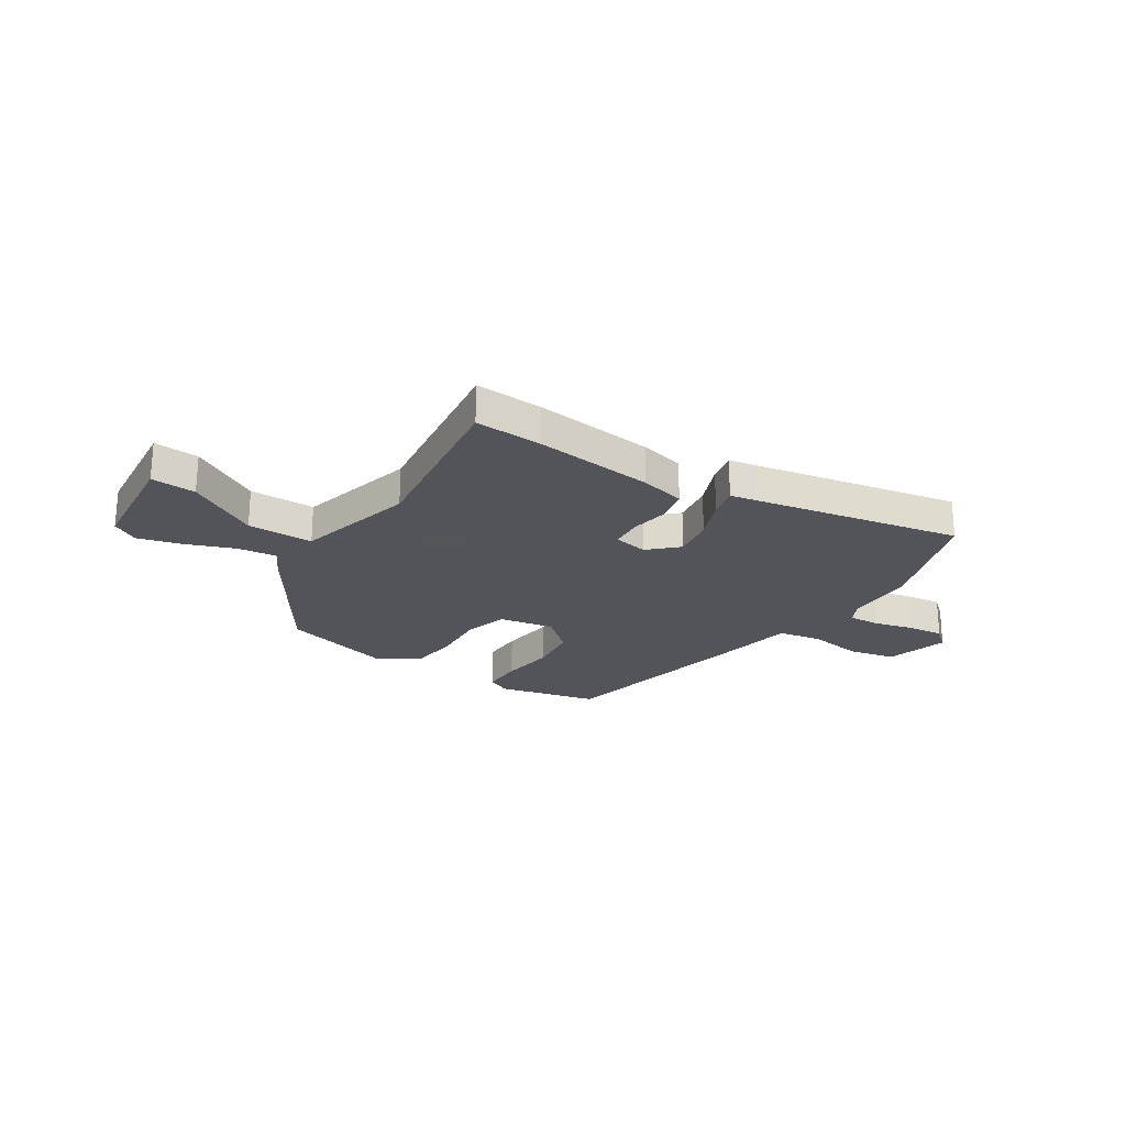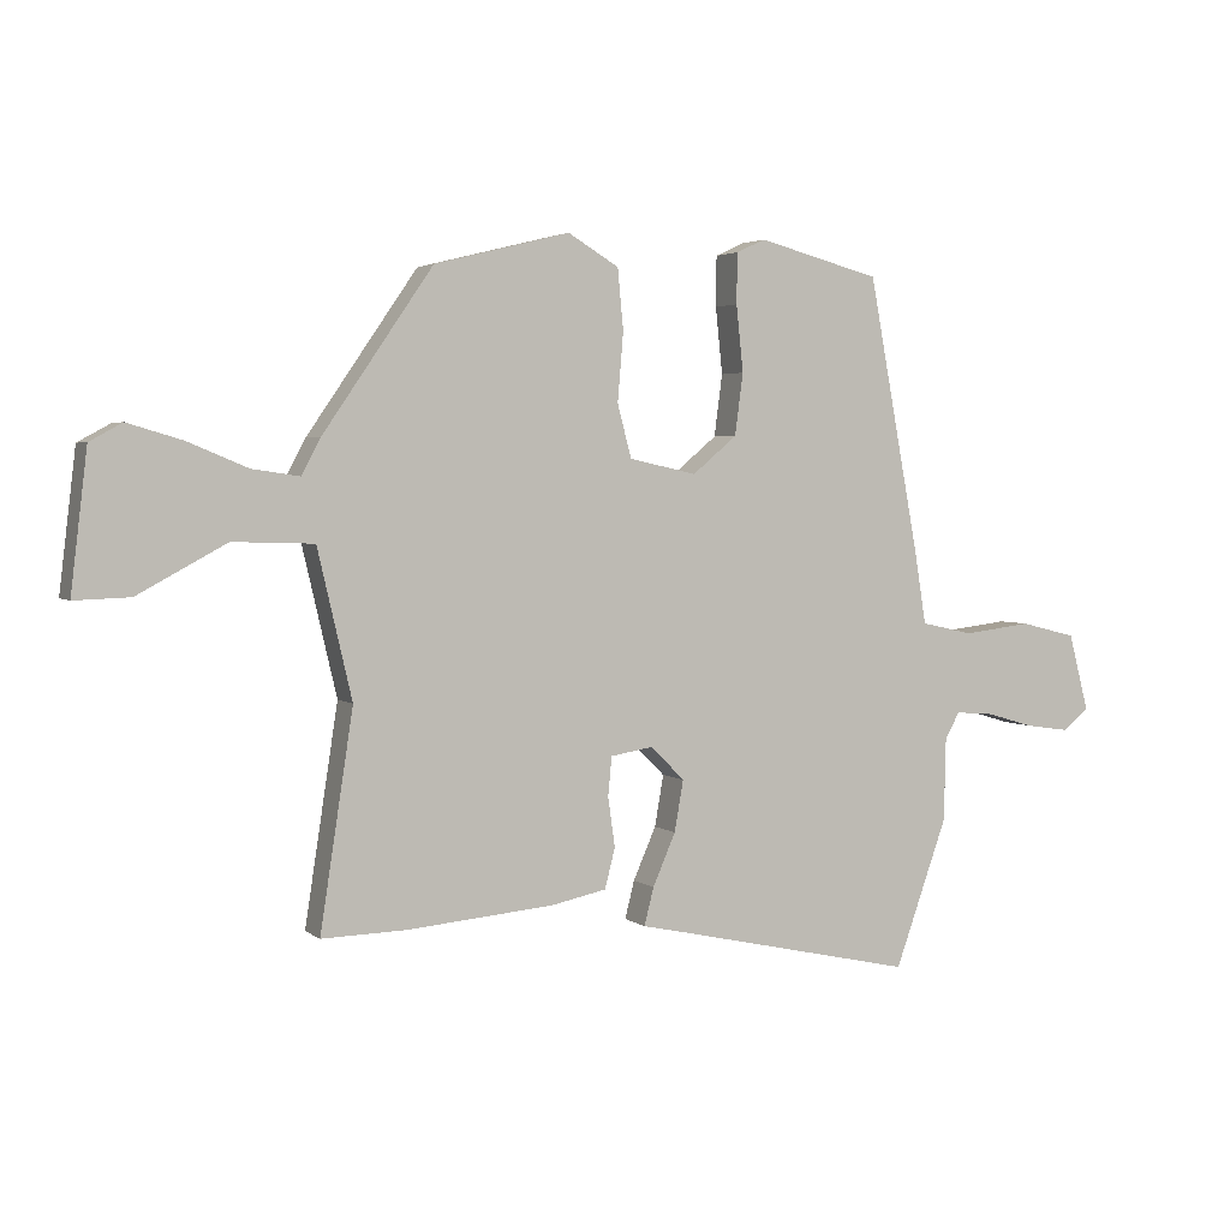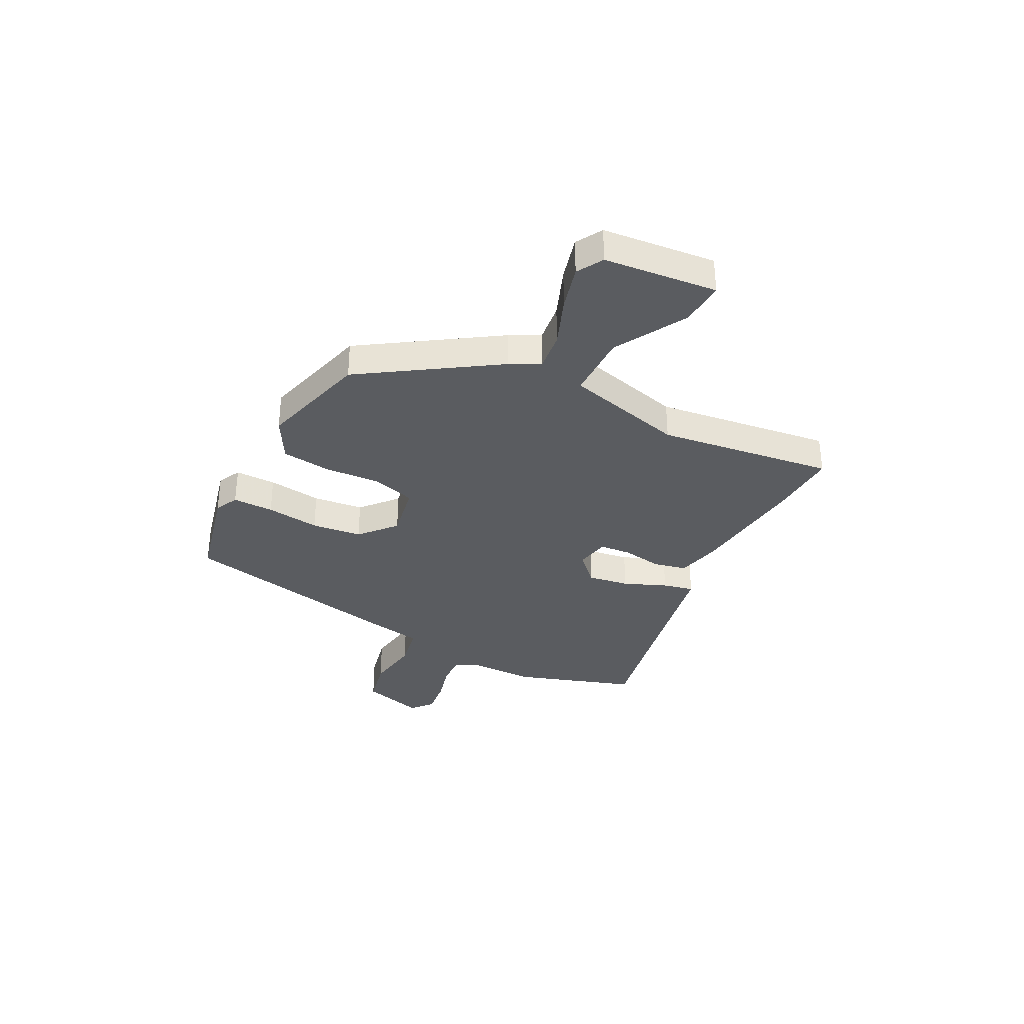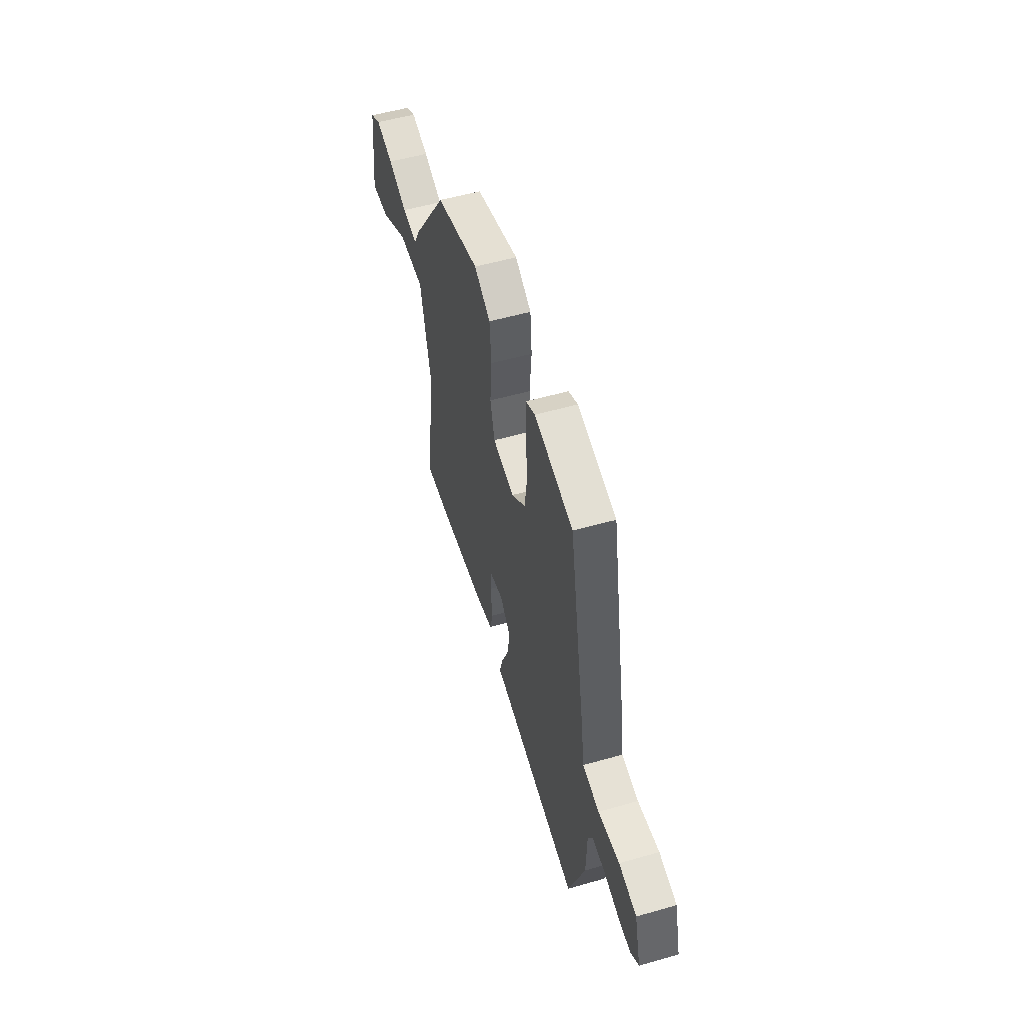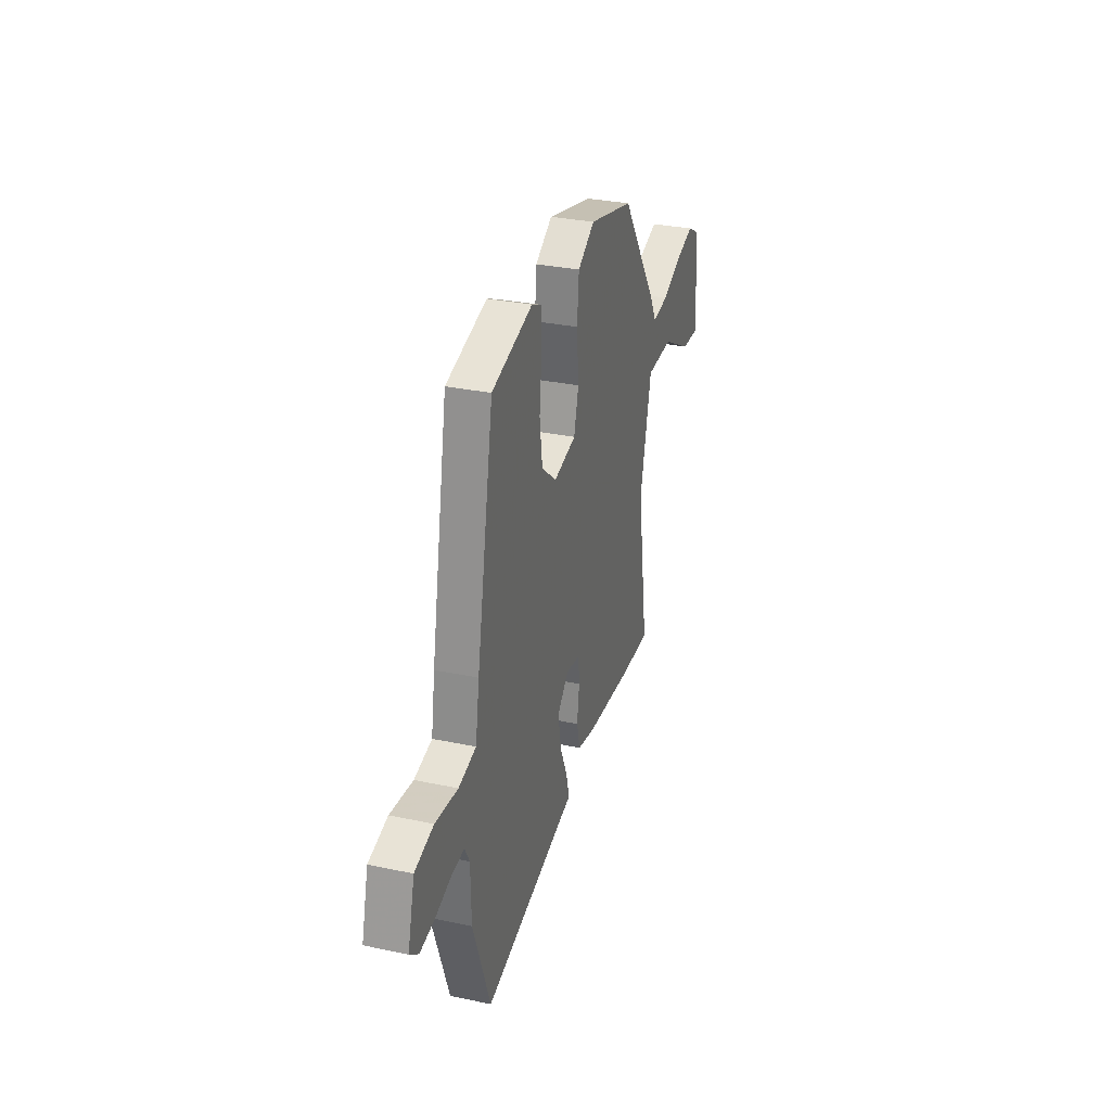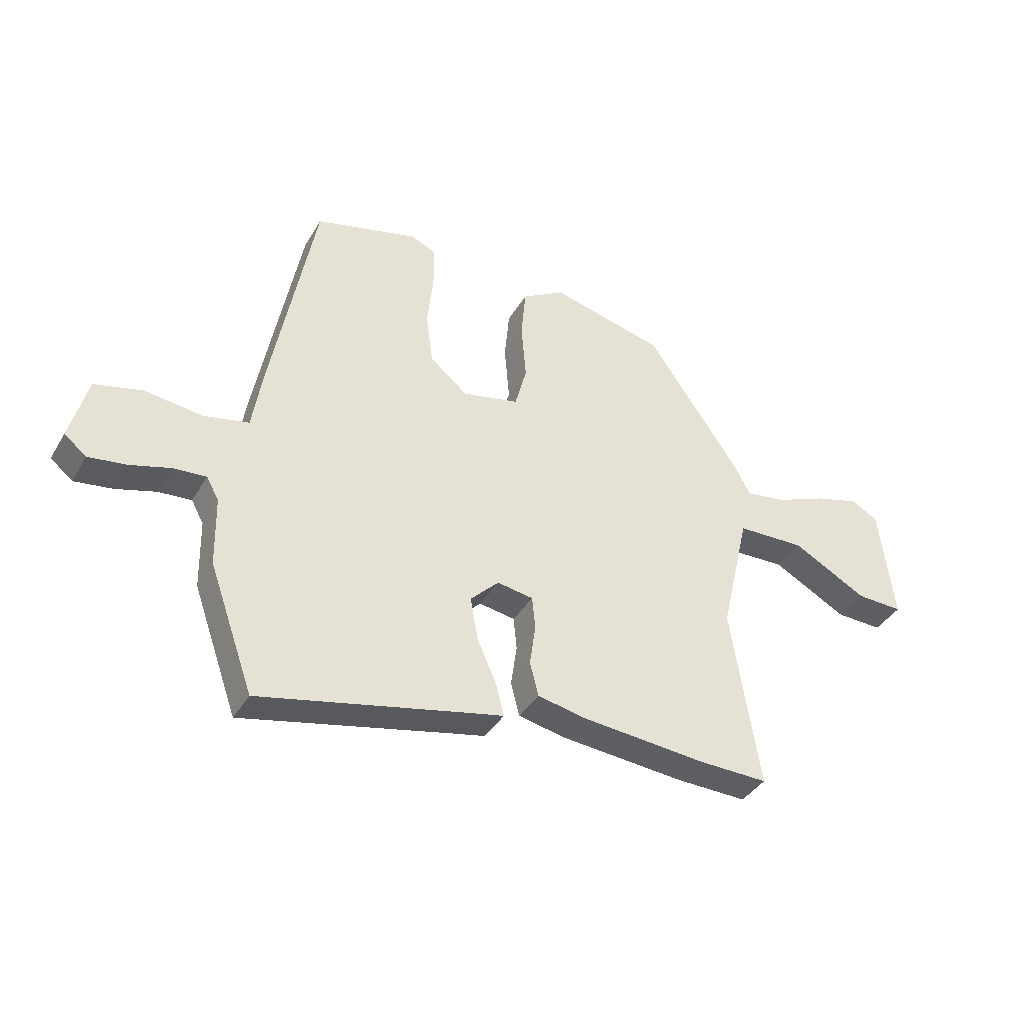
<metadata>
{"format":"obj","ext":"obj","renderer":"f3d","projection":"perspective","resolution":1024,"background":"white","views":[{"elev":-23.9,"azim":145.7,"up":"+Y"},{"elev":3.2,"azim":155.3,"up":"+Z"},{"elev":-34.1,"azim":61.5,"up":"+Y"},{"elev":53.6,"azim":-107.0,"up":"+Z"},{"elev":31.1,"azim":-73.2,"up":"+Z"},{"elev":-38.7,"azim":-27.6,"up":"+Z"}]}
</metadata>
<code>
v -0.403 0.07 0.476
v -0.21 0.07 0.527
v -0.164 0.07 0.506
v -0.163 0.07 0.427
v -0.174 0.07 0.323
v -0.161 0.07 0.226
v -0.091 0.07 0.168
v 0.015 0.07 0.191
v 0.037 0.07 0.274
v 0.028 0.07 0.382
v 0.037 0.07 0.477
v 0.117 0.07 0.525
v 0.33 0.07 0.472
v 0.503 0.07 0.221
v 0.533 0.07 0.165
v 0.608 0.07 0.176
v 0.702 0.07 0.215
v 0.787 0.07 0.24
v 0.838 0.07 0.212
v 0.864 0.07 -0.005
v 0.777 0.07 -0.002
v 0.638 0.07 0.073
v 0.511 0.07 0.069
v 0.457 0.07 -0.162
v 0.509 0.07 -0.5
v 0.377 0.07 -0.497
v 0.145 0.07 -0.477
v 0.058 0.07 -0.459
v 0.042 0.07 -0.396
v 0.053 0.07 -0.318
v 0.047 0.07 -0.257
v -0.02 0.07 -0.246
v -0.073 0.07 -0.299
v -0.059 0.07 -0.379
v -0.023 0.07 -0.461
v -0.008 0.07 -0.52
v -0.06 0.07 -0.531
v -0.457 0.07 -0.619
v -0.54 0.07 -0.387
v -0.543 0.07 -0.257
v -0.566 0.07 -0.215
v -0.627 0.07 -0.22
v -0.702 0.07 -0.242
v -0.772 0.07 -0.252
v -0.813 0.07 -0.219
v -0.781 0.07 -0.097
v -0.692 0.07 -0.075
v -0.585 0.07 -0.088
v -0.502 0.07 -0.07
v -0.484 0.07 0.043
v -0.403 0 0.476
v -0.21 0 0.527
v -0.164 0 0.506
v -0.163 0 0.427
v -0.174 0 0.323
v -0.161 0 0.226
v -0.091 0 0.168
v 0.015 0 0.191
v 0.037 0 0.274
v 0.028 0 0.382
v 0.037 0 0.477
v 0.117 0 0.525
v 0.33 0 0.472
v 0.503 0 0.221
v 0.533 0 0.165
v 0.608 0 0.176
v 0.702 0 0.215
v 0.787 0 0.24
v 0.838 0 0.212
v 0.864 0 -0.005
v 0.777 0 -0.002
v 0.638 0 0.073
v 0.511 0 0.069
v 0.457 0 -0.162
v 0.509 0 -0.5
v 0.377 0 -0.497
v 0.145 0 -0.477
v 0.058 0 -0.459
v 0.042 0 -0.396
v 0.053 0 -0.318
v 0.047 0 -0.257
v -0.02 0 -0.246
v -0.073 0 -0.299
v -0.059 0 -0.379
v -0.023 0 -0.461
v -0.008 0 -0.52
v -0.06 0 -0.531
v -0.457 0 -0.619
v -0.54 0 -0.387
v -0.543 0 -0.257
v -0.566 0 -0.215
v -0.627 0 -0.22
v -0.702 0 -0.242
v -0.772 0 -0.252
v -0.813 0 -0.219
v -0.781 0 -0.097
v -0.692 0 -0.075
v -0.585 0 -0.088
v -0.502 0 -0.07
v -0.484 0 0.043
f 49 50 1 2
f 45 46 47 48
f 45 48 49
f 42 43 44 45
f 41 42 45 49
f 40 41 49 2
f 37 38 39 40
f 34 35 36 37
f 33 34 37 40
f 32 33 40
f 27 28 29 30
f 27 30 31
f 24 25 26 27
f 23 24 27 31
f 19 20 21 22
f 19 22 23
f 16 17 18 19
f 16 19 23
f 15 16 23 31
f 9 10 11 12
f 8 9 12 13
f 2 3 4 5
f 2 5 6
f 40 2 6
f 32 40 6 7
f 31 32 7 8
f 14 15 31
f 8 13 14 31
f 52 51 100 99
f 98 97 96 95
f 99 98 95
f 95 94 93 92
f 99 95 92 91
f 52 99 91 90
f 90 89 88 87
f 87 86 85 84
f 90 87 84 83
f 90 83 82
f 80 79 78 77
f 81 80 77
f 77 76 75 74
f 81 77 74 73
f 72 71 70 69
f 73 72 69
f 69 68 67 66
f 73 69 66
f 81 73 66 65
f 62 61 60 59
f 63 62 59 58
f 55 54 53 52
f 56 55 52
f 56 52 90
f 57 56 90 82
f 58 57 82 81
f 81 65 64
f 81 64 63 58
f 1 51 52 2
f 2 52 53 3
f 3 53 54 4
f 4 54 55 5
f 5 55 56 6
f 6 56 57 7
f 7 57 58 8
f 8 58 59 9
f 9 59 60 10
f 10 60 61 11
f 11 61 62 12
f 12 62 63 13
f 13 63 64 14
f 14 64 65 15
f 15 65 66 16
f 16 66 67 17
f 17 67 68 18
f 18 68 69 19
f 19 69 70 20
f 20 70 71 21
f 21 71 72 22
f 22 72 73 23
f 23 73 74 24
f 24 74 75 25
f 25 75 76 26
f 26 76 77 27
f 27 77 78 28
f 28 78 79 29
f 29 79 80 30
f 30 80 81 31
f 31 81 82 32
f 32 82 83 33
f 33 83 84 34
f 34 84 85 35
f 35 85 86 36
f 36 86 87 37
f 37 87 88 38
f 38 88 89 39
f 39 89 90 40
f 40 90 91 41
f 41 91 92 42
f 42 92 93 43
f 43 93 94 44
f 44 94 95 45
f 45 95 96 46
f 46 96 97 47
f 47 97 98 48
f 48 98 99 49
f 49 99 100 50
f 50 100 51 1

</code>
